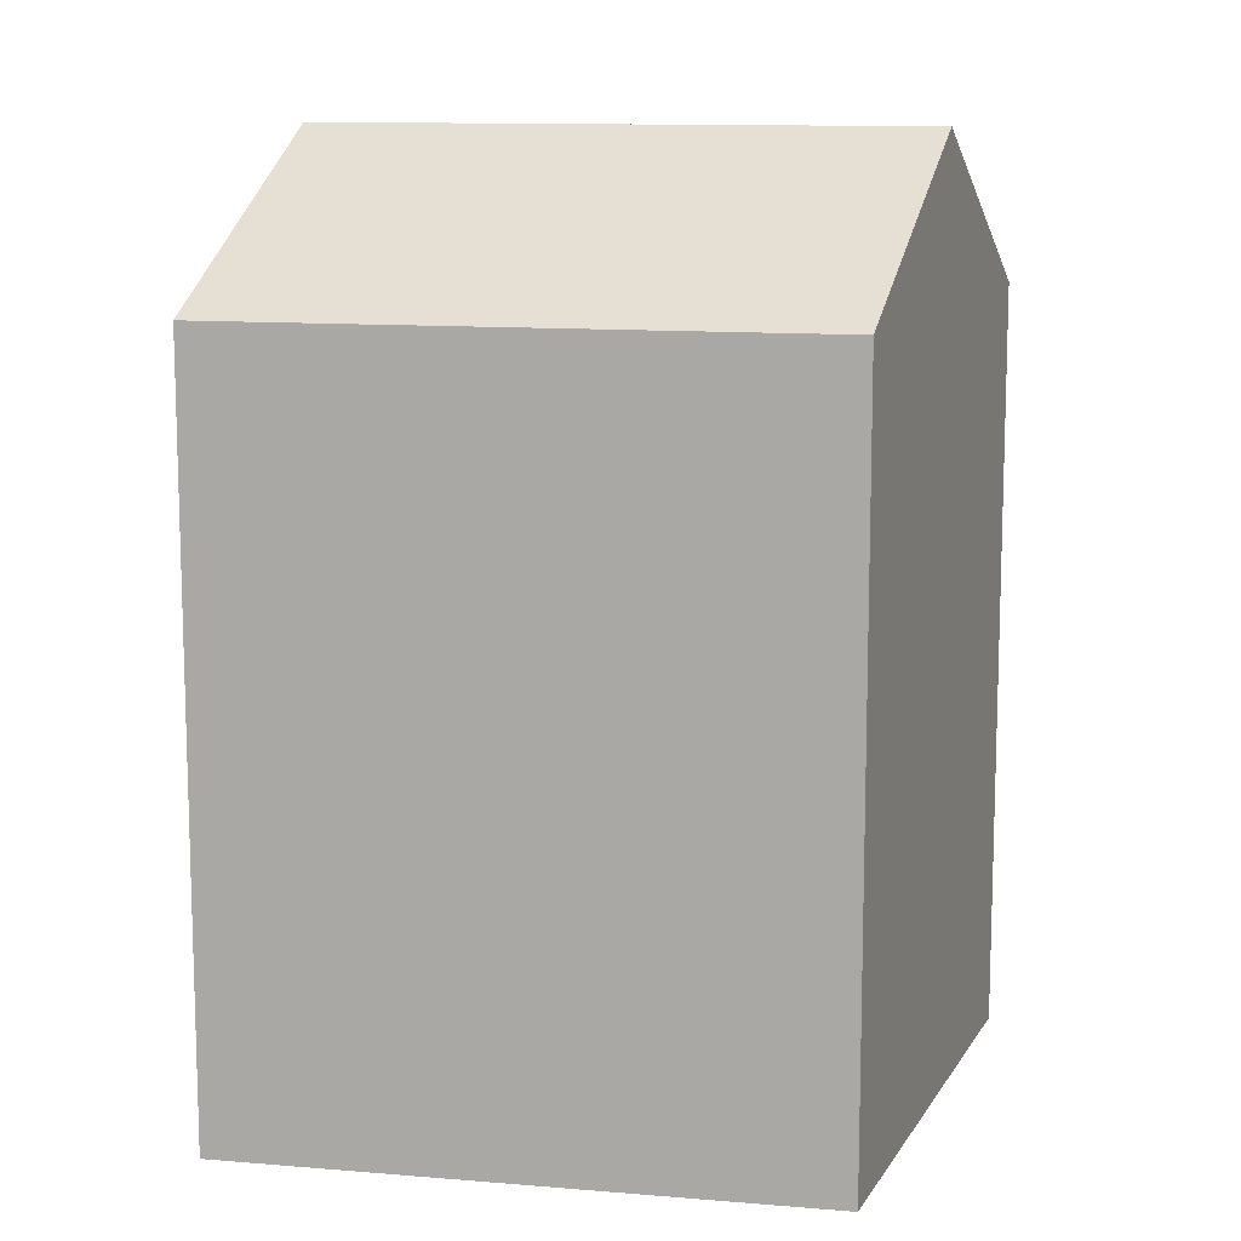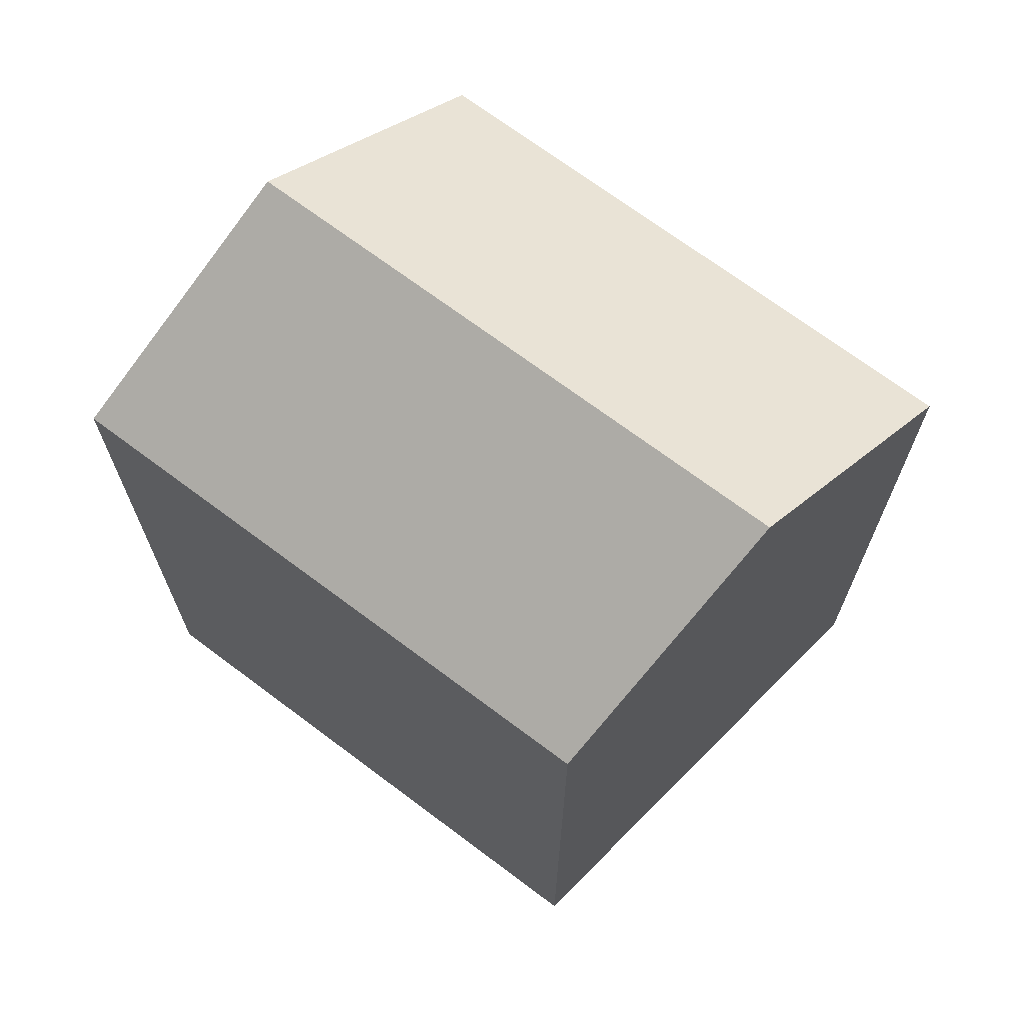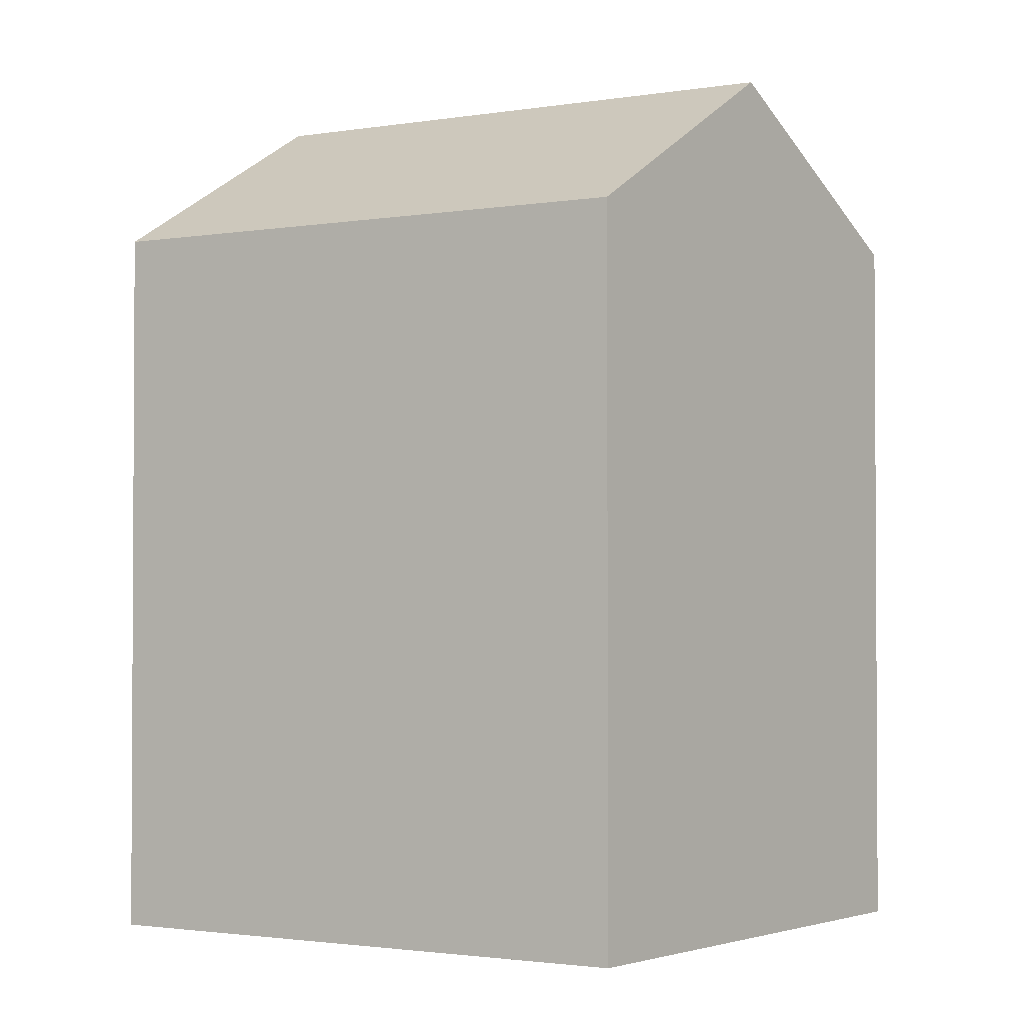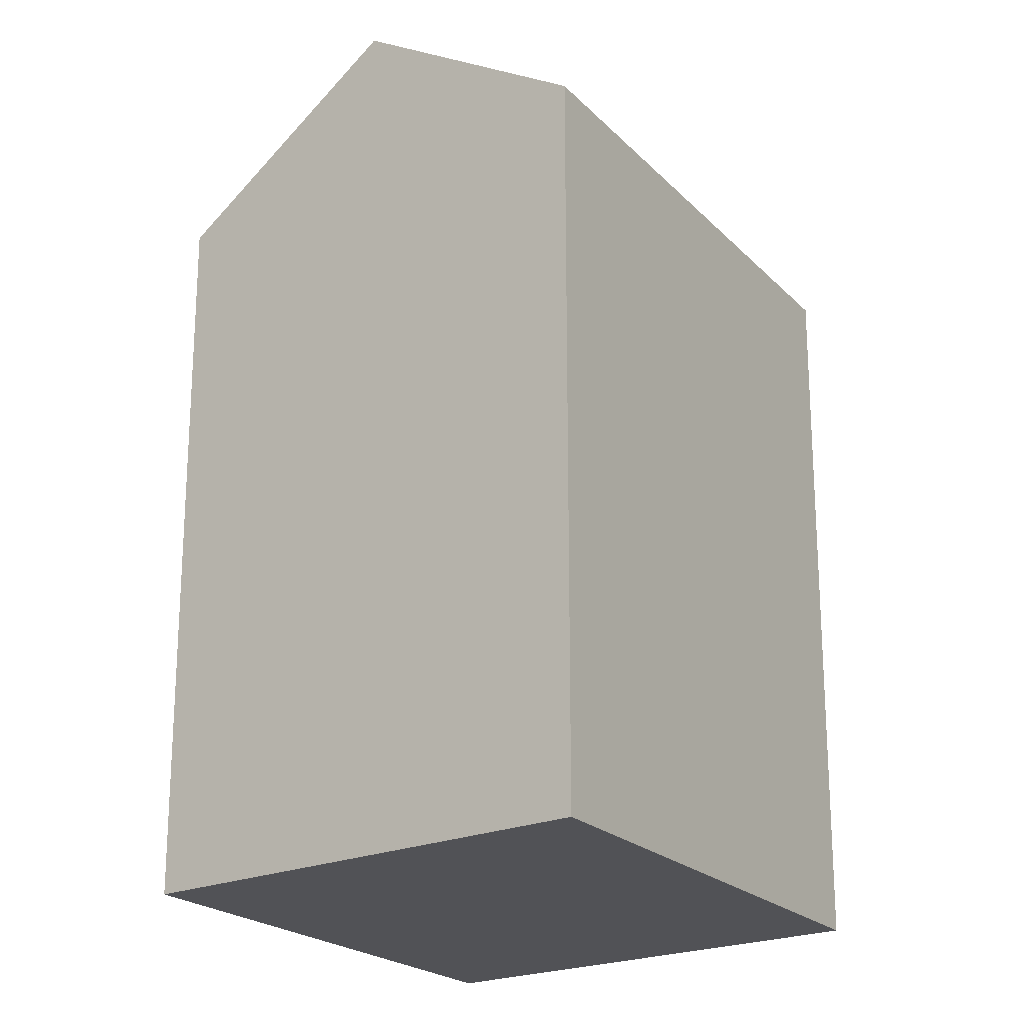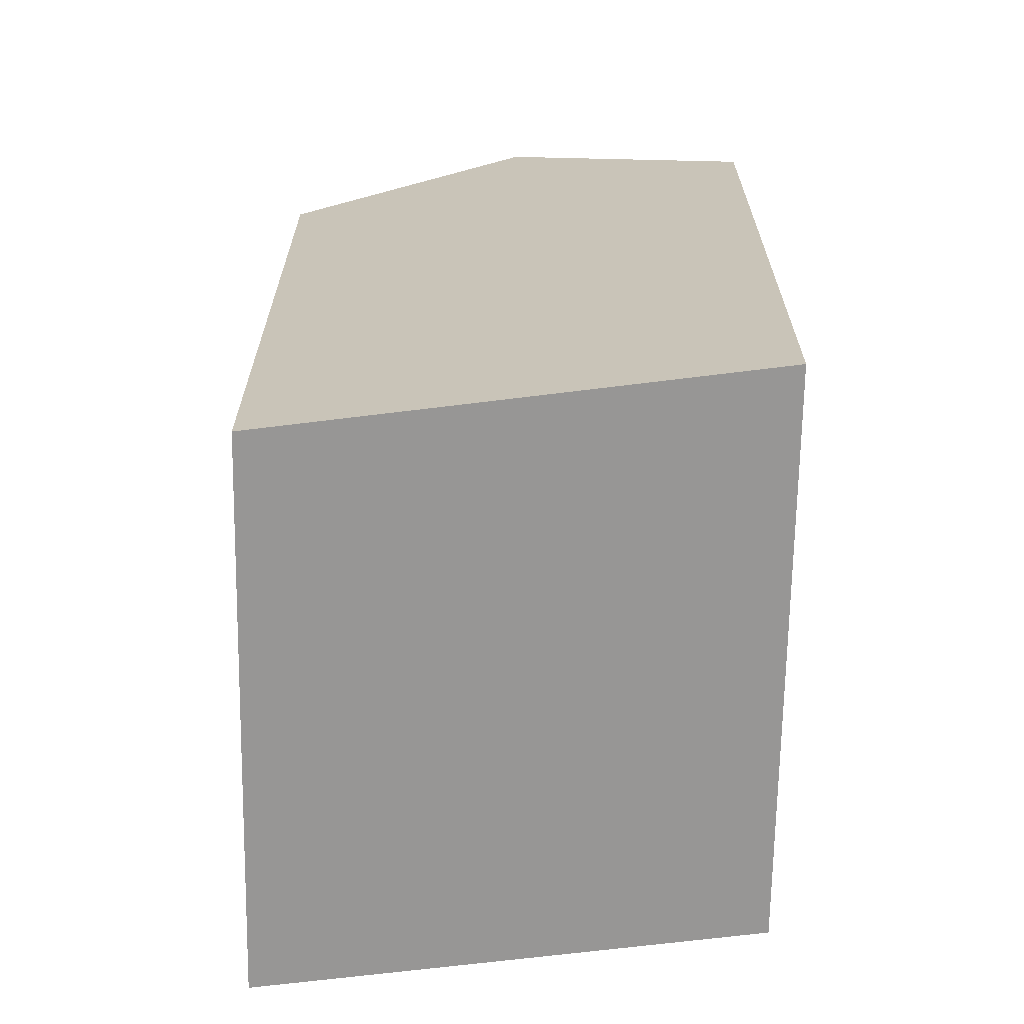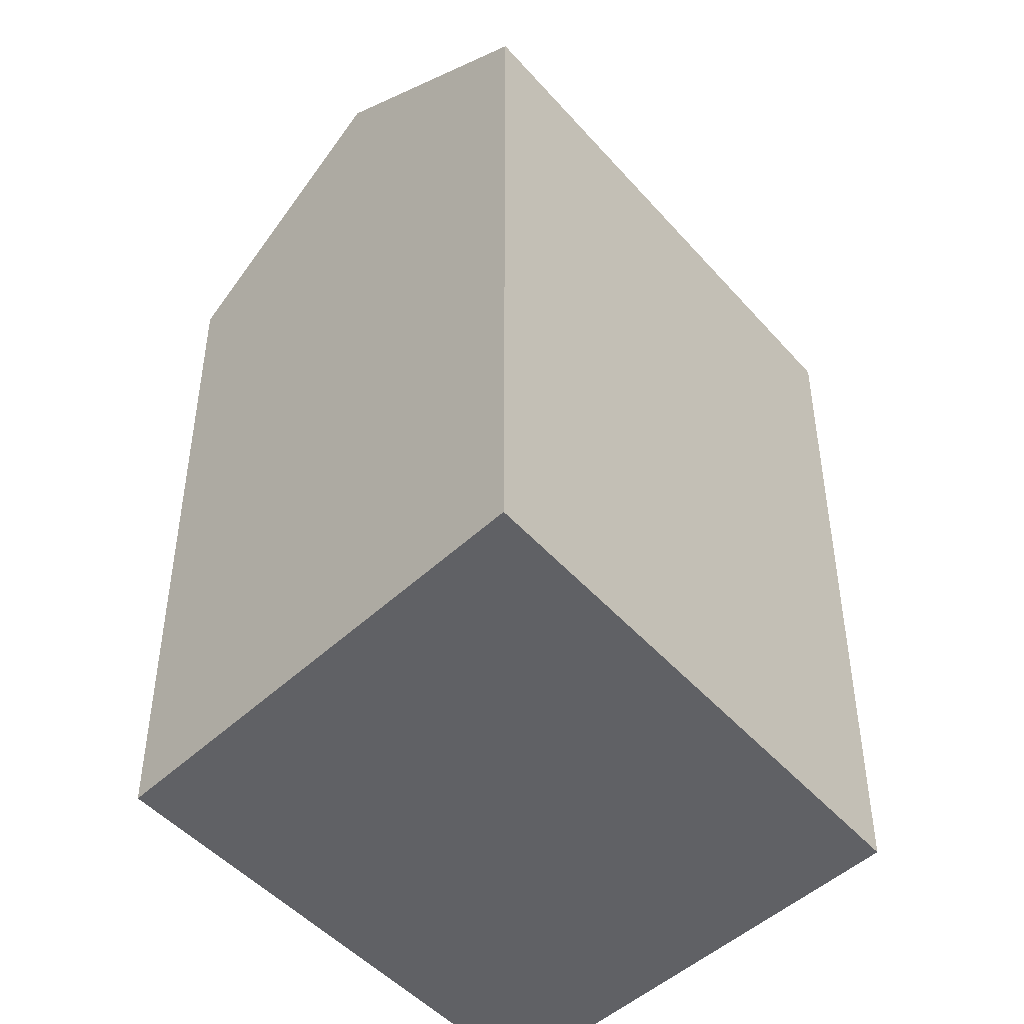
<metadata>
{"format":"obj","ext":"obj","renderer":"f3d","projection":"perspective","resolution":1024,"background":"white","views":[{"elev":11.7,"azim":-51.0,"up":"+Y"},{"elev":70.3,"azim":154.4,"up":"+Y"},{"elev":-1.9,"azim":148.0,"up":"+Y"},{"elev":-21.3,"azim":-121.9,"up":"+Y"},{"elev":-67.8,"azim":-153.4,"up":"+Y"},{"elev":-47.2,"azim":-113.7,"up":"+Y"}]}
</metadata>
<code>
v  16.81 16.51 7.723
v  6.015 -7.069e-16 11.55
v  16.81 -4.729e-16 7.724
v  6.016 16.51 11.54
v  11.41 19.96 9.634
v  0 0 0
v  0.0003527 16.51 -0.0005226
v  10.79 2.34e-16 -3.822
v  10.79 16.51 -3.822
v  5.396 19.96 -1.911
g defaultobject
f 1 2 3
f 2 1 4
f 4 1 5
f 4 6 2
f 6 4 7
f 7 8 6
f 8 7 9
f 9 7 10
f 8 1 3
f 1 8 9
f 10 4 5
f 4 10 7
f 9 5 1
f 5 9 10
f 2 8 3
f 8 2 6

</code>
